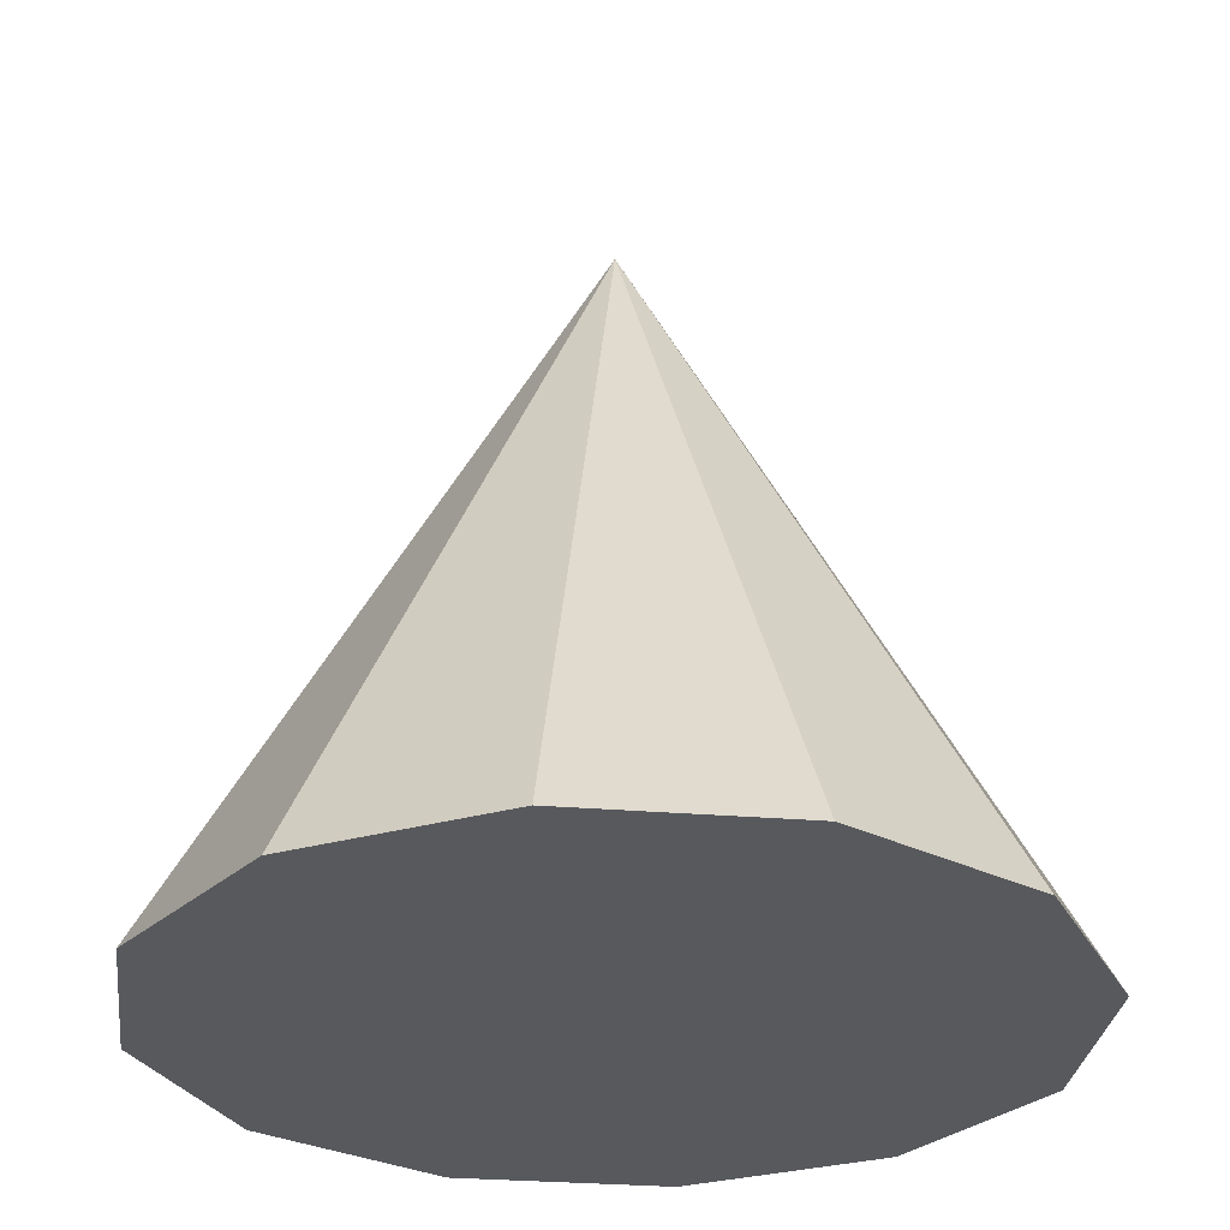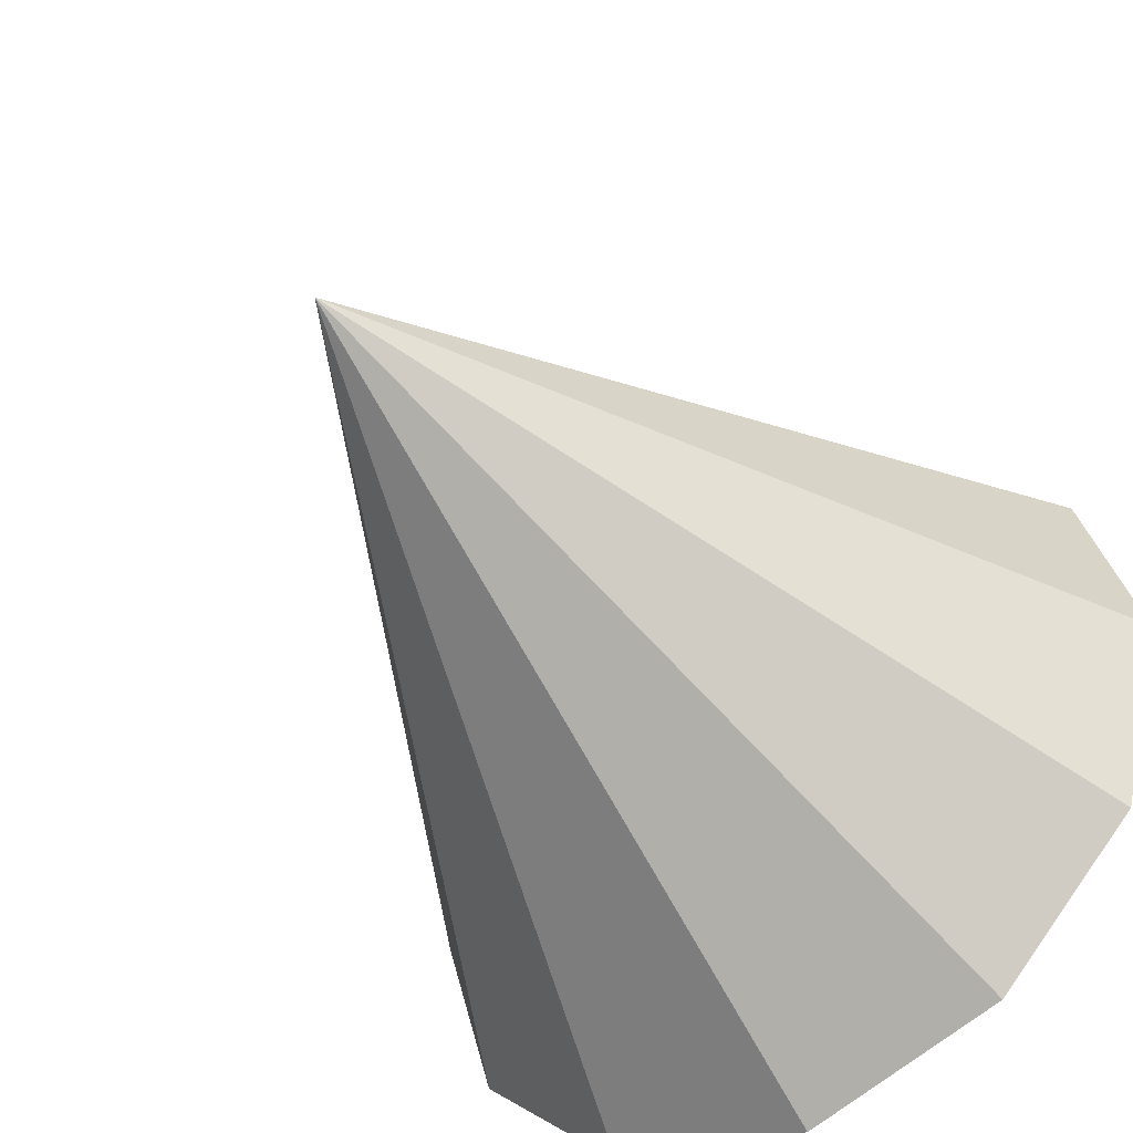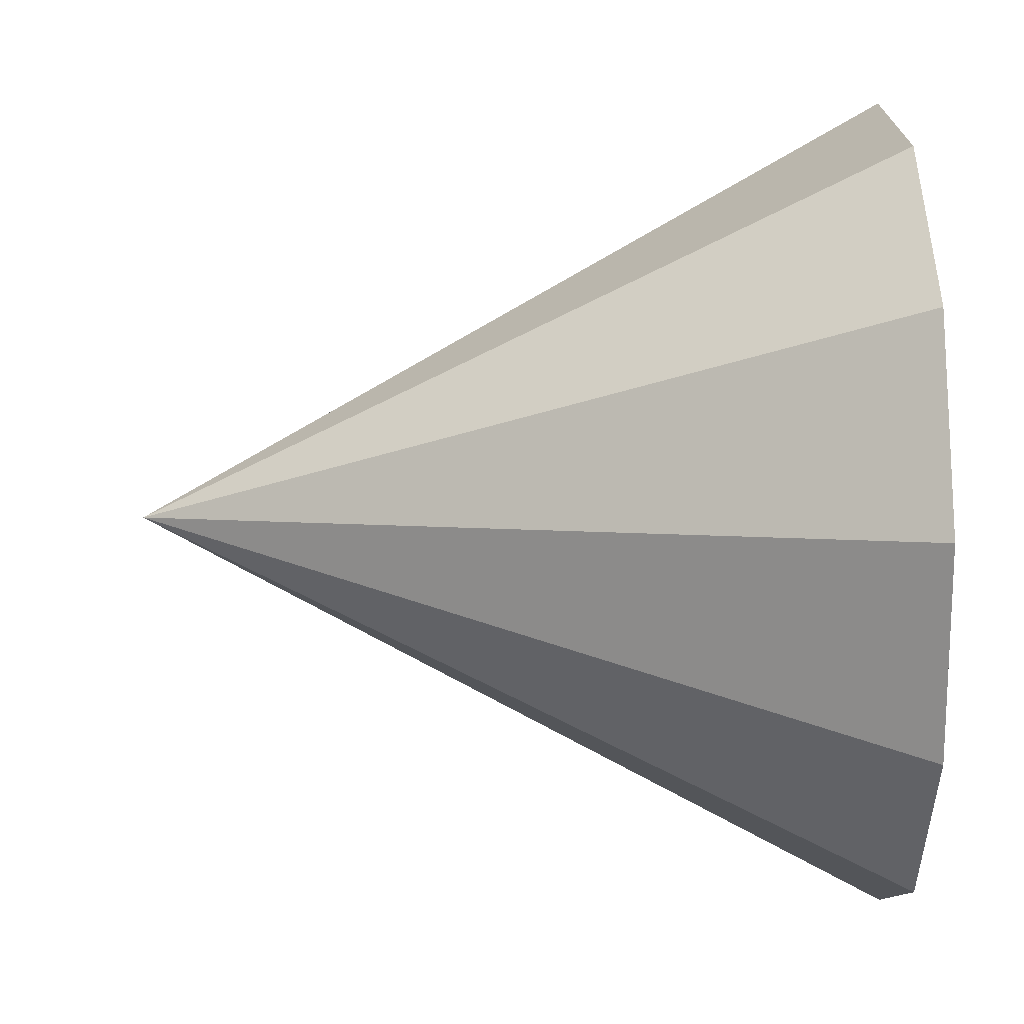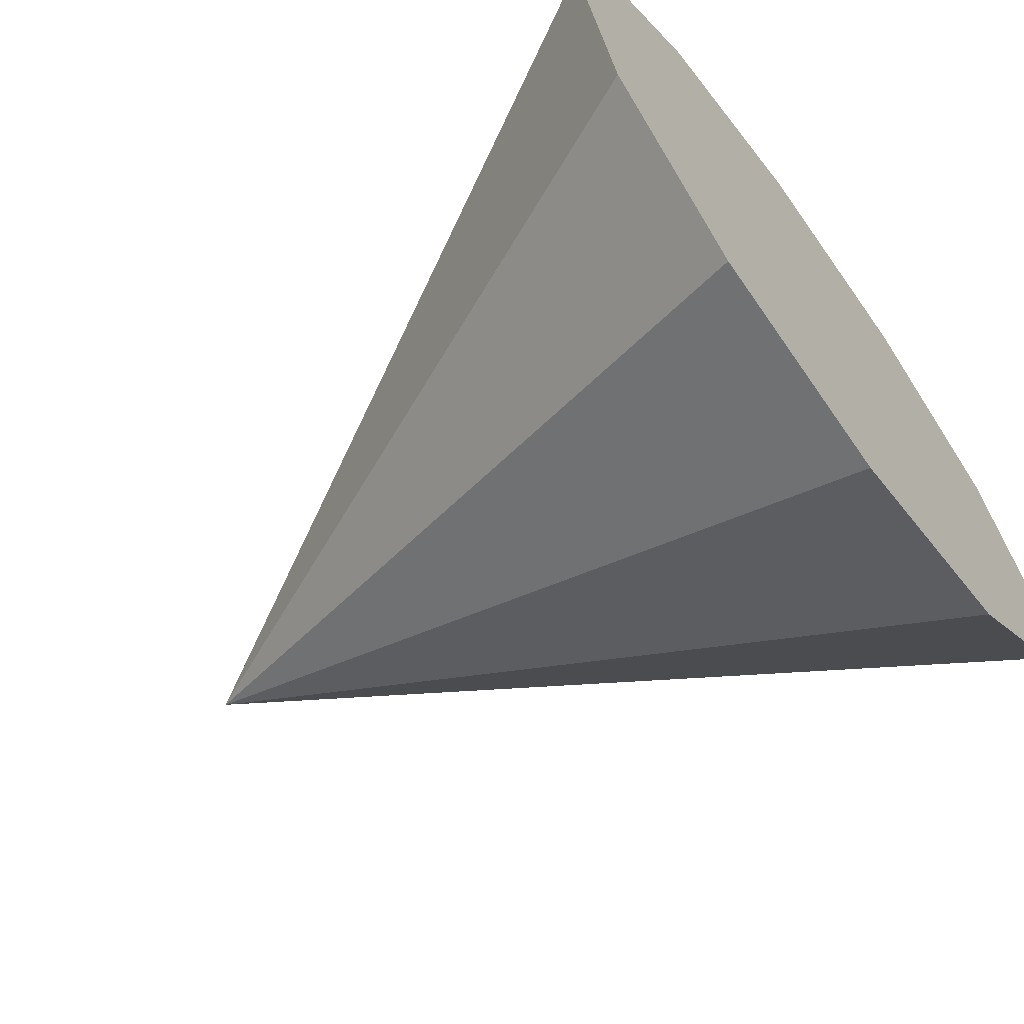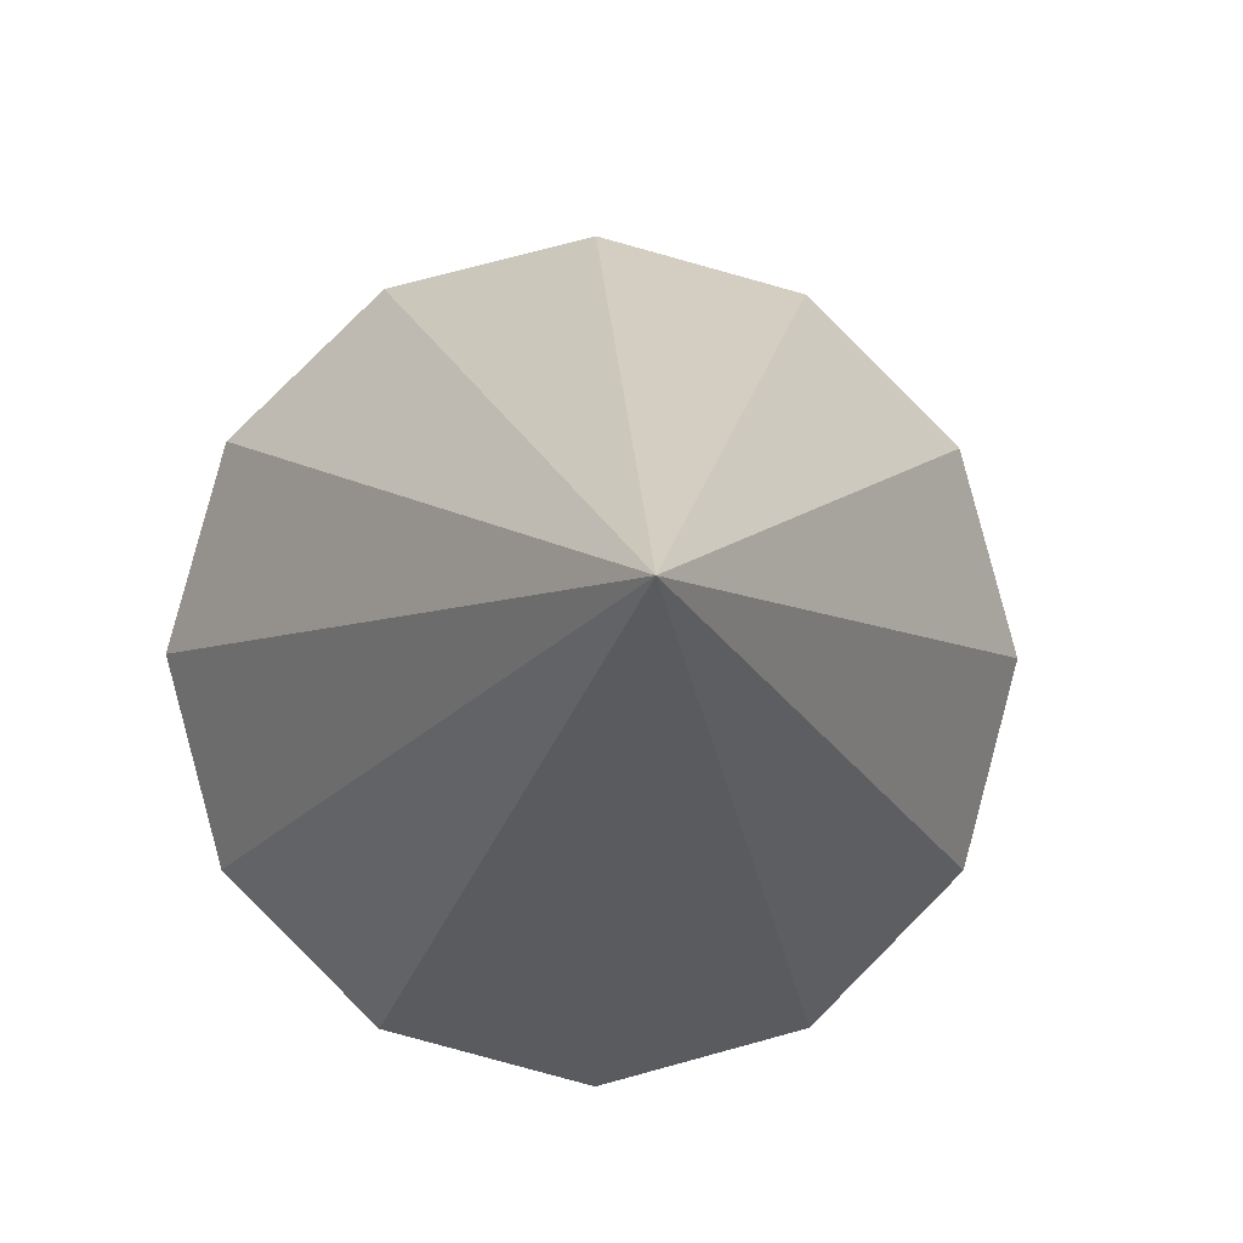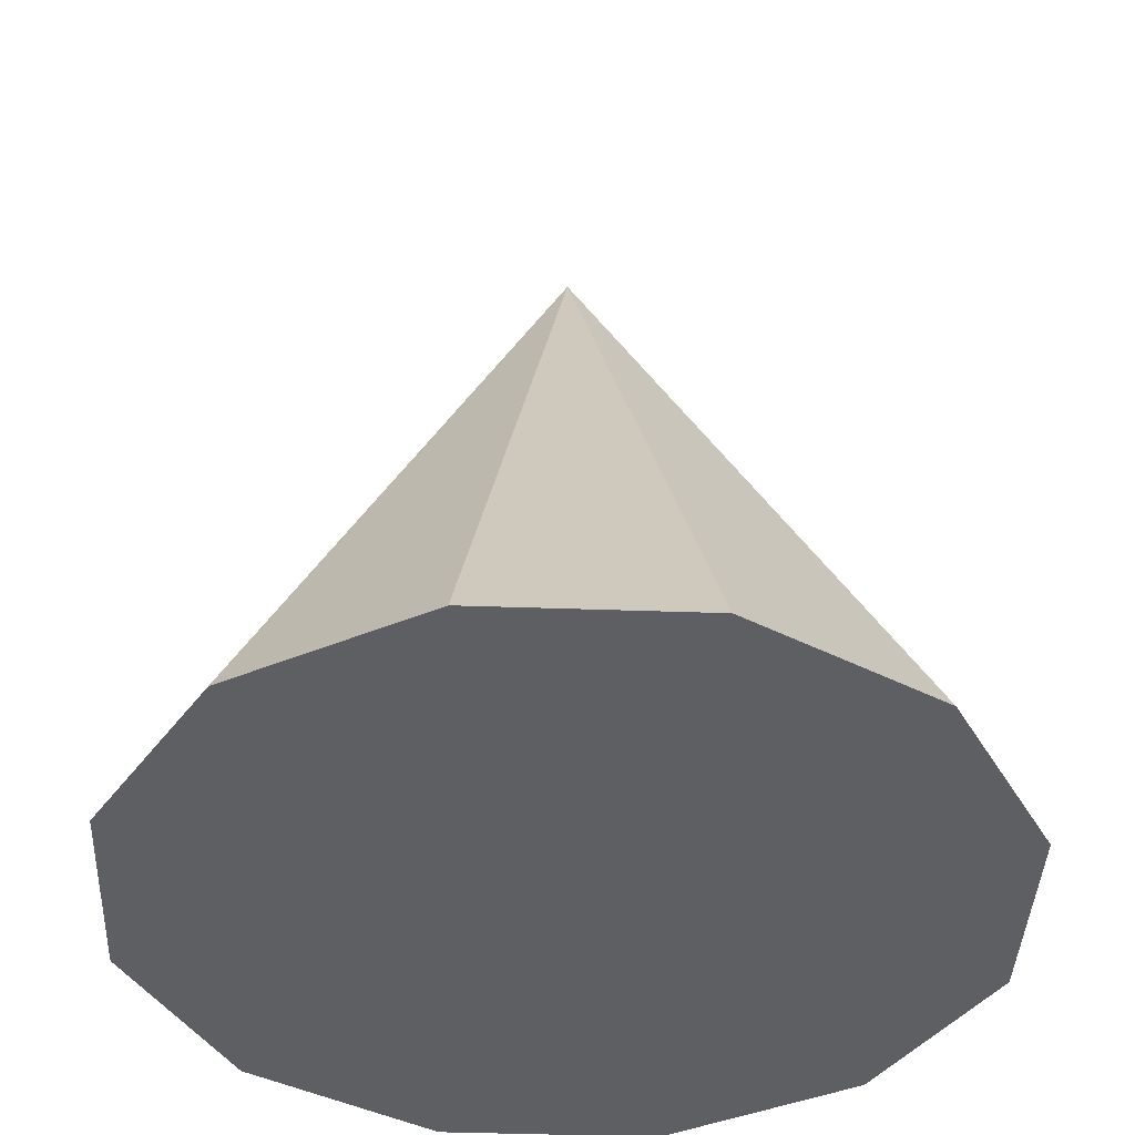
<metadata>
{"format":"obj","ext":"obj","renderer":"f3d","projection":"perspective","resolution":1024,"background":"white","views":[{"elev":-29.1,"azim":-52.0,"up":"+Y"},{"elev":-48.0,"azim":-145.2,"up":"+Z"},{"elev":34.6,"azim":-91.5,"up":"+Z"},{"elev":-66.0,"azim":-53.6,"up":"+Z"},{"elev":-5.1,"azim":176.2,"up":"+Z"},{"elev":-40.3,"azim":102.5,"up":"+Y"}]}
</metadata>
<code>
g COL_PB_SeeSaw360_Cone_MASTER_ConeCollider
v 3.3 6.06 0
v 0.4421 0 1.65
v -0 0 0
v -0 0 0
v 0.4421 0 1.65
v 3.3 0 0
v 3.3 6.06 0
v 1.65 0 2.858
v 0.4421 0 1.65
v 1.65 0 2.858
v 3.3 6.06 0
v 3.3 0 3.3
v 1.65 0 2.858
v 3.3 0 3.3
v 3.3 6.06 0
v 4.95 0 2.858
v 3.3 0 3.3
v 4.95 0 2.858
v 3.3 6.06 0
v 6.158 0 1.65
v 4.95 0 2.858
v 6.158 0 1.65
v 3.3 6.06 0
v 6.6 0 -2.885e-07
v 6.158 0 1.65
v 6.6 0 -2.885e-07
v 3.3 6.06 0
v 6.158 0 -1.65
v 6.6 0 -2.885e-07
v 6.158 0 -1.65
v 3.3 6.06 0
v 4.95 0 -2.858
v 6.158 0 -1.65
v 4.95 0 -2.858
v 3.3 6.06 0
v 3.3 0 -3.3
v 4.95 0 -2.858
v 3.3 0 -3.3
v 3.3 6.06 0
v 1.65 0 -2.858
v 3.3 0 -3.3
v 1.65 0 -2.858
v 3.3 6.06 0
v 0.4421 0 -1.65
v 1.65 0 -2.858
v 0.4421 0 -1.65
v 3.3 6.06 0
v -0 0 0
v 0.4421 0 -1.65
g COL_PB_SeeSaw360_Cone_MASTER_ConeCollider_0
f 3 2 1
f 6 5 4
f 9 8 7
f 6 10 5
f 13 12 11
f 6 14 10
f 17 16 15
f 6 18 14
f 21 20 19
f 6 22 18
f 25 24 23
f 6 26 22
f 29 28 27
f 6 30 26
f 33 32 31
f 6 34 30
f 37 36 35
f 6 38 34
f 41 40 39
f 6 42 38
f 45 44 43
f 6 46 42
f 49 48 47
f 6 4 46

</code>
